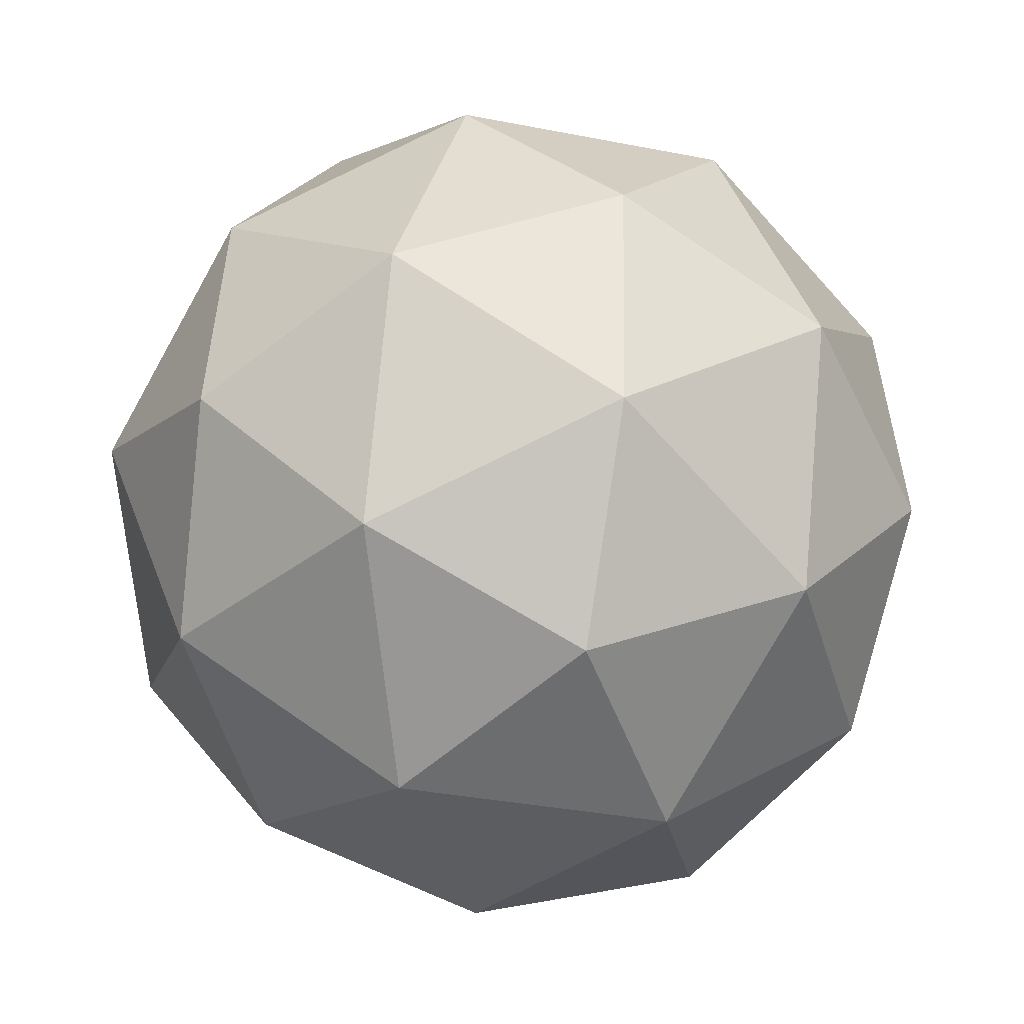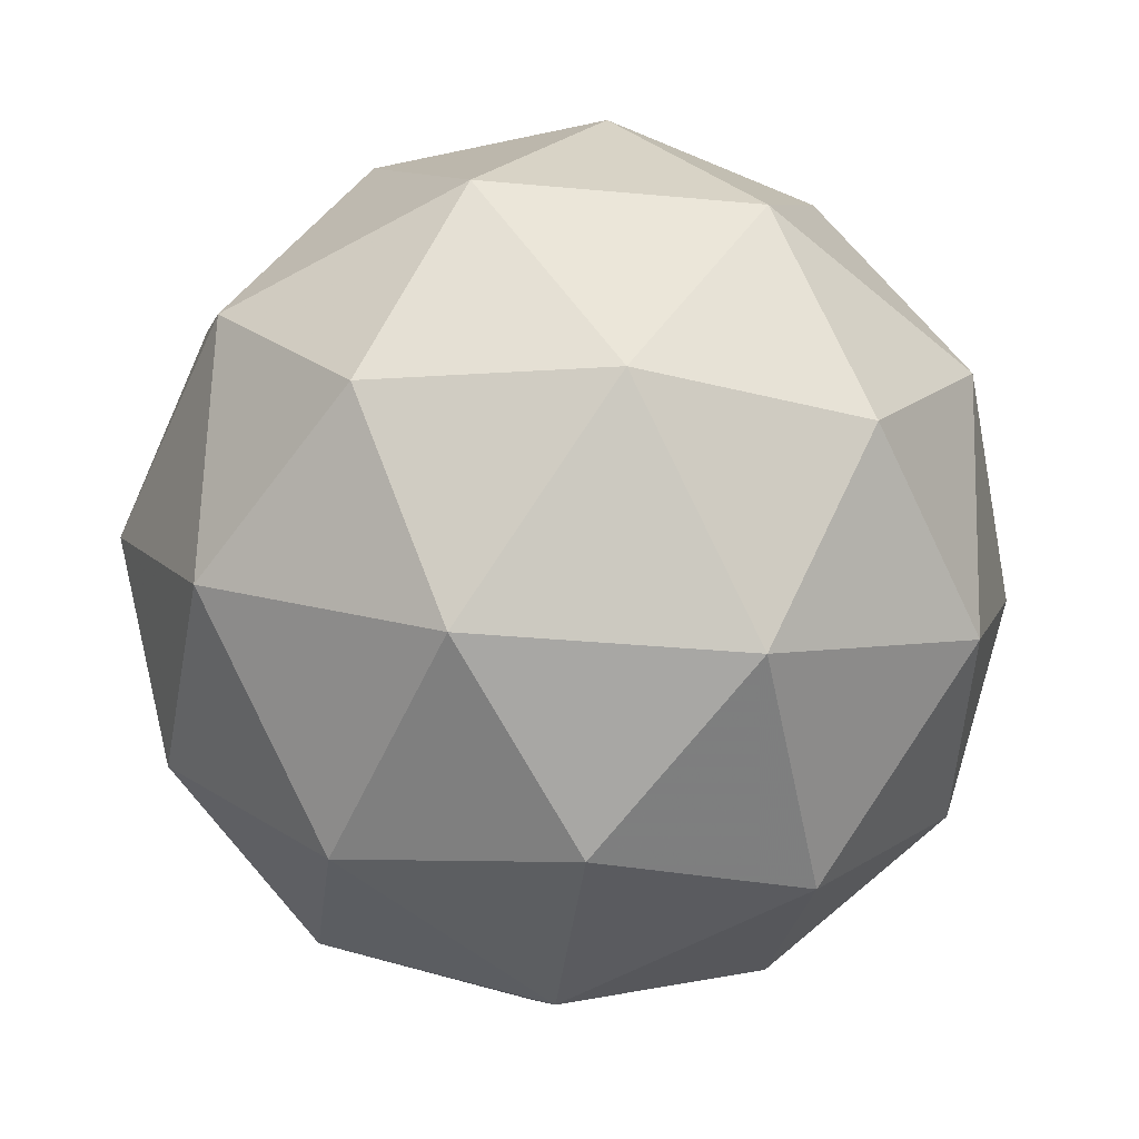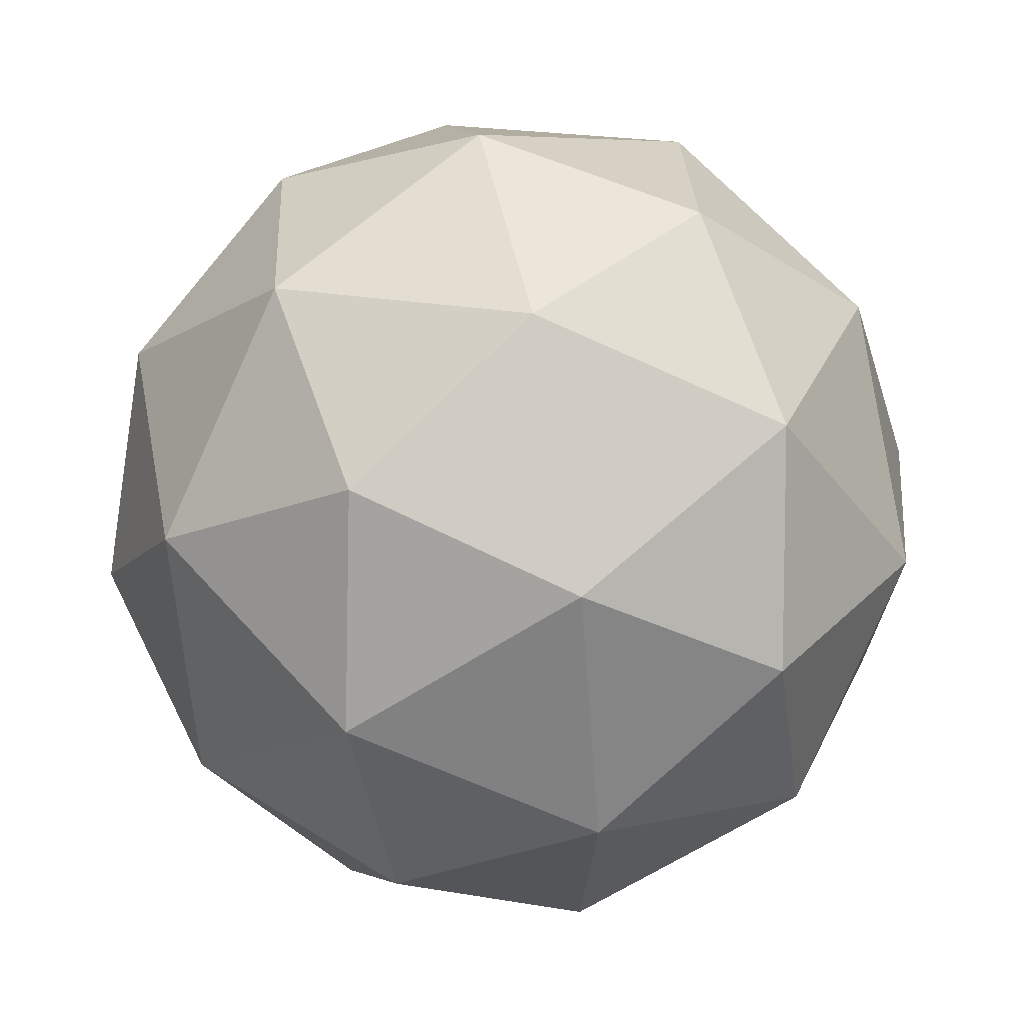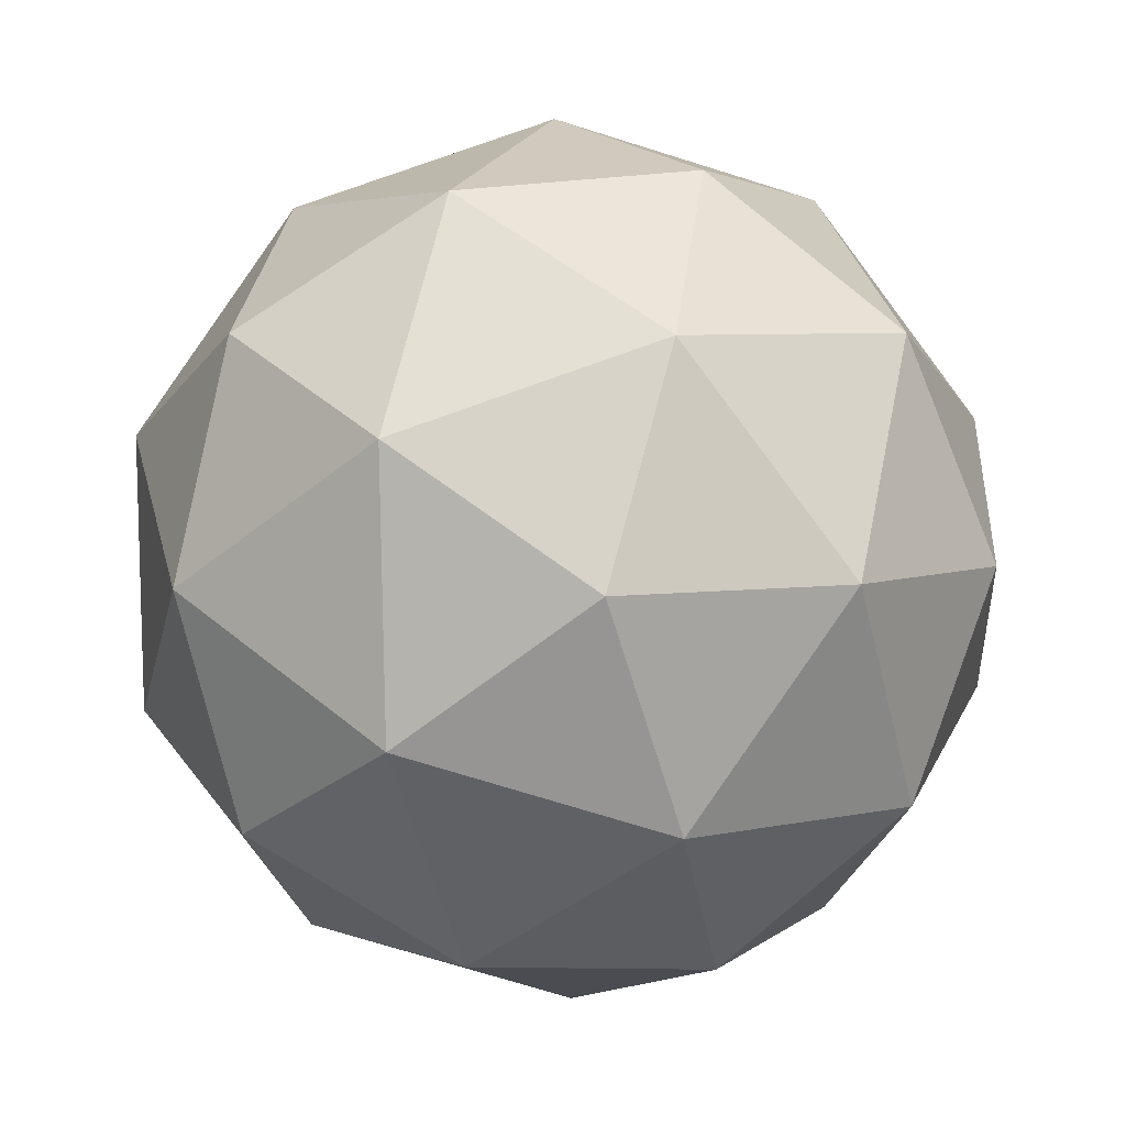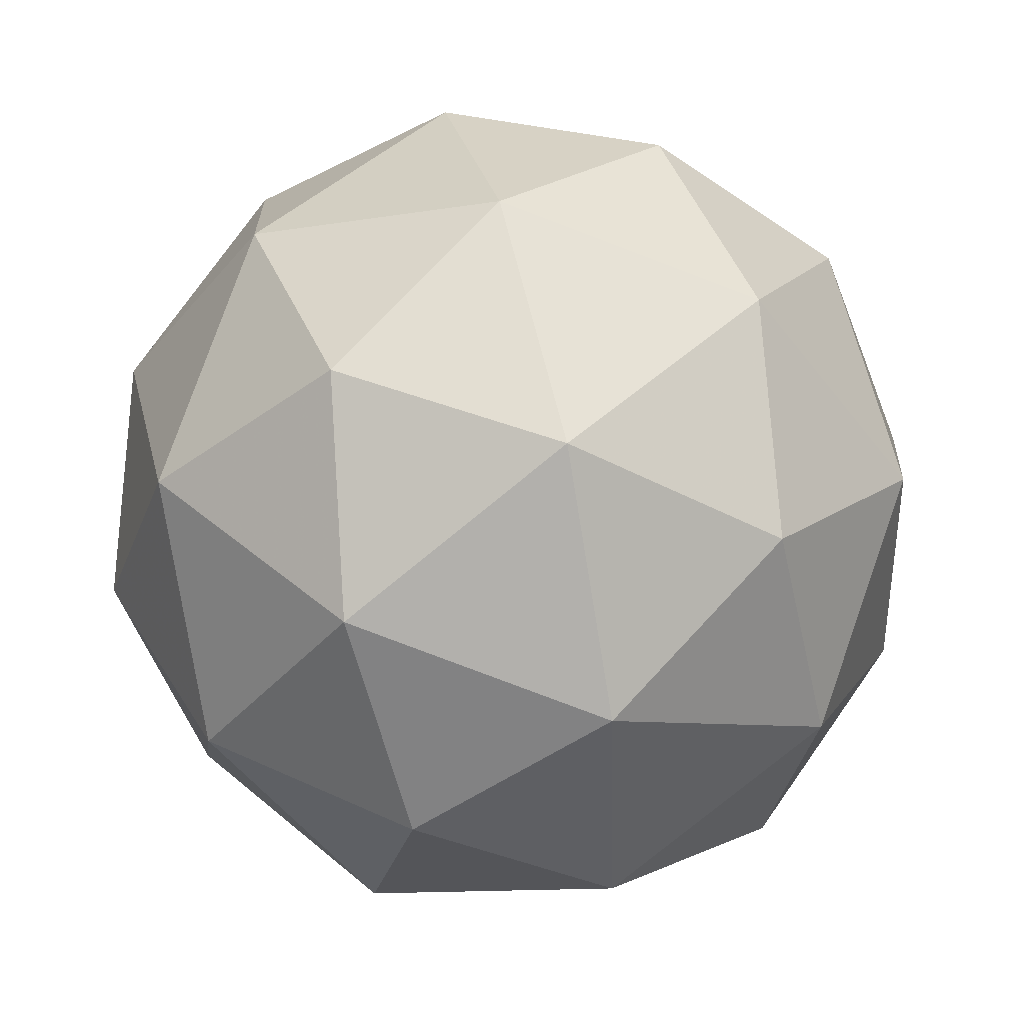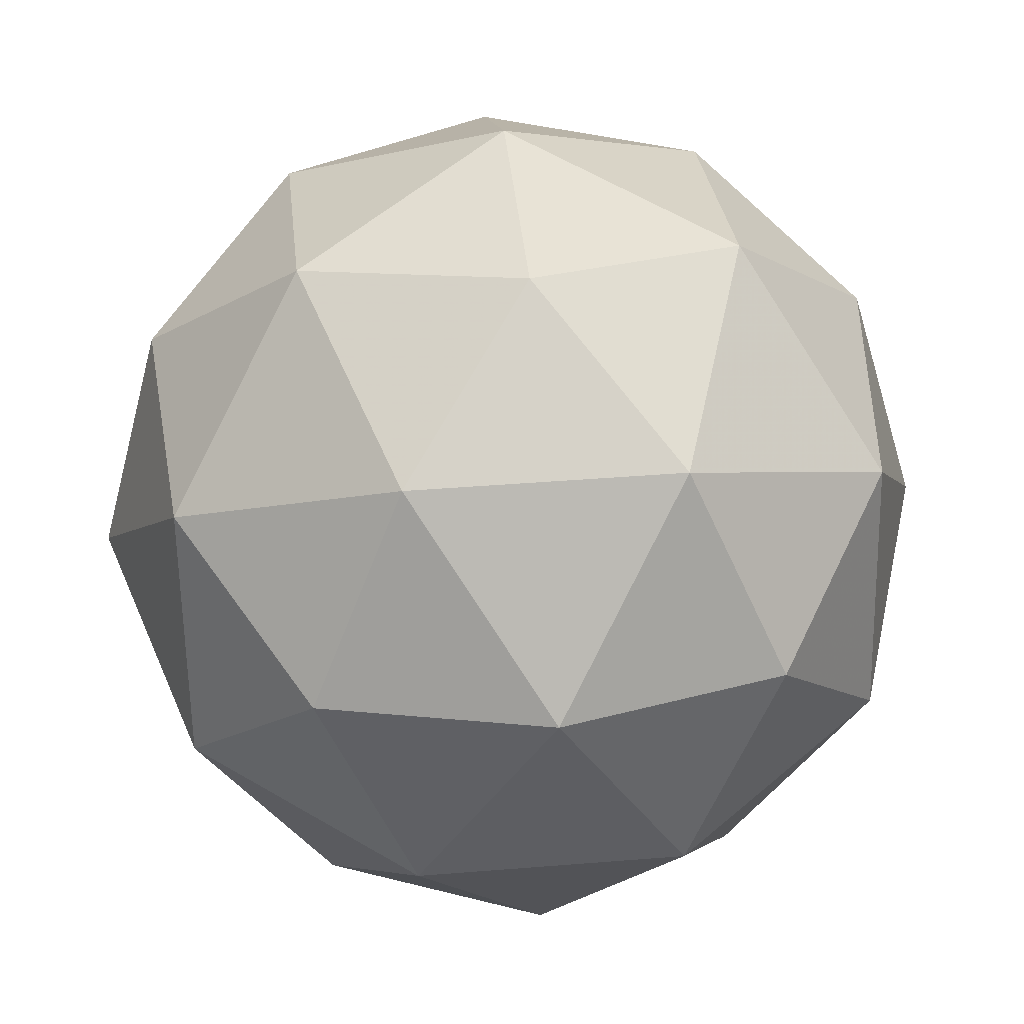
<metadata>
{"format":"obj","ext":"obj","renderer":"f3d","projection":"perspective","resolution":1024,"background":"white","views":[{"elev":57.0,"azim":73.7,"up":"+Z"},{"elev":-75.1,"azim":-147.0,"up":"+Z"},{"elev":-52.3,"azim":25.8,"up":"+Y"},{"elev":19.3,"azim":148.7,"up":"+Z"},{"elev":23.6,"azim":115.7,"up":"+Z"},{"elev":79.7,"azim":33.8,"up":"+Z"}]}
</metadata>
<code>
v 12.75 -4.453 -15.97
v 12.68 -4.423 -15.94
v 12.69 -4.505 -15.96
v 12.74 -4.511 -16.03
v 12.76 -4.433 -16.05
v 12.72 -4.379 -16
v 12.62 -4.463 -15.99
v 12.66 -4.517 -16.04
v 12.7 -4.472 -16.09
v 12.69 -4.391 -16.08
v 12.64 -4.385 -16.01
v 12.63 -4.443 -16.07
v 12.72 -4.484 -15.96
v 12.72 -4.436 -15.95
v 12.68 -4.467 -15.94
v 12.7 -4.393 -15.96
v 12.75 -4.41 -15.98
v 12.76 -4.488 -16
v 12.72 -4.518 -15.99
v 12.77 -4.442 -16.01
v 12.76 -4.476 -16.04
v 12.75 -4.398 -16.02
v 12.65 -4.396 -15.97
v 12.68 -4.37 -16
v 12.65 -4.49 -15.97
v 12.64 -4.442 -15.96
v 12.7 -4.525 -16.04
v 12.67 -4.522 -16
v 12.74 -4.453 -16.08
v 12.73 -4.499 -16.07
v 12.71 -4.374 -16.04
v 12.74 -4.405 -16.07
v 12.62 -4.42 -16
v 12.63 -4.497 -16.01
v 12.68 -4.503 -16.08
v 12.7 -4.429 -16.1
v 12.66 -4.377 -16.05
v 12.61 -4.454 -16.03
v 12.63 -4.408 -16.04
v 12.63 -4.485 -16.06
v 12.66 -4.459 -16.09
v 12.66 -4.411 -16.08
f 1 14 13
f 2 14 16
f 1 13 18
f 1 18 20
f 1 20 17
f 2 16 23
f 3 15 25
f 4 19 27
f 5 21 29
f 6 22 31
f 2 23 26
f 3 25 28
f 4 27 30
f 5 29 32
f 6 31 24
f 7 33 38
f 8 34 40
f 9 35 41
f 10 36 42
f 11 37 39
f 39 42 12
f 39 37 42
f 37 10 42
f 42 41 12
f 42 36 41
f 36 9 41
f 41 40 12
f 41 35 40
f 35 8 40
f 40 38 12
f 40 34 38
f 34 7 38
f 38 39 12
f 38 33 39
f 33 11 39
f 24 37 11
f 24 31 37
f 31 10 37
f 32 36 10
f 32 29 36
f 29 9 36
f 30 35 9
f 30 27 35
f 27 8 35
f 28 34 8
f 28 25 34
f 25 7 34
f 26 33 7
f 26 23 33
f 23 11 33
f 31 32 10
f 31 22 32
f 22 5 32
f 29 30 9
f 29 21 30
f 21 4 30
f 27 28 8
f 27 19 28
f 19 3 28
f 25 26 7
f 25 15 26
f 15 2 26
f 23 24 11
f 23 16 24
f 16 6 24
f 17 22 6
f 17 20 22
f 20 5 22
f 20 21 5
f 20 18 21
f 18 4 21
f 18 19 4
f 18 13 19
f 13 3 19
f 16 17 6
f 16 14 17
f 14 1 17
f 13 15 3
f 13 14 15
f 14 2 15

</code>
